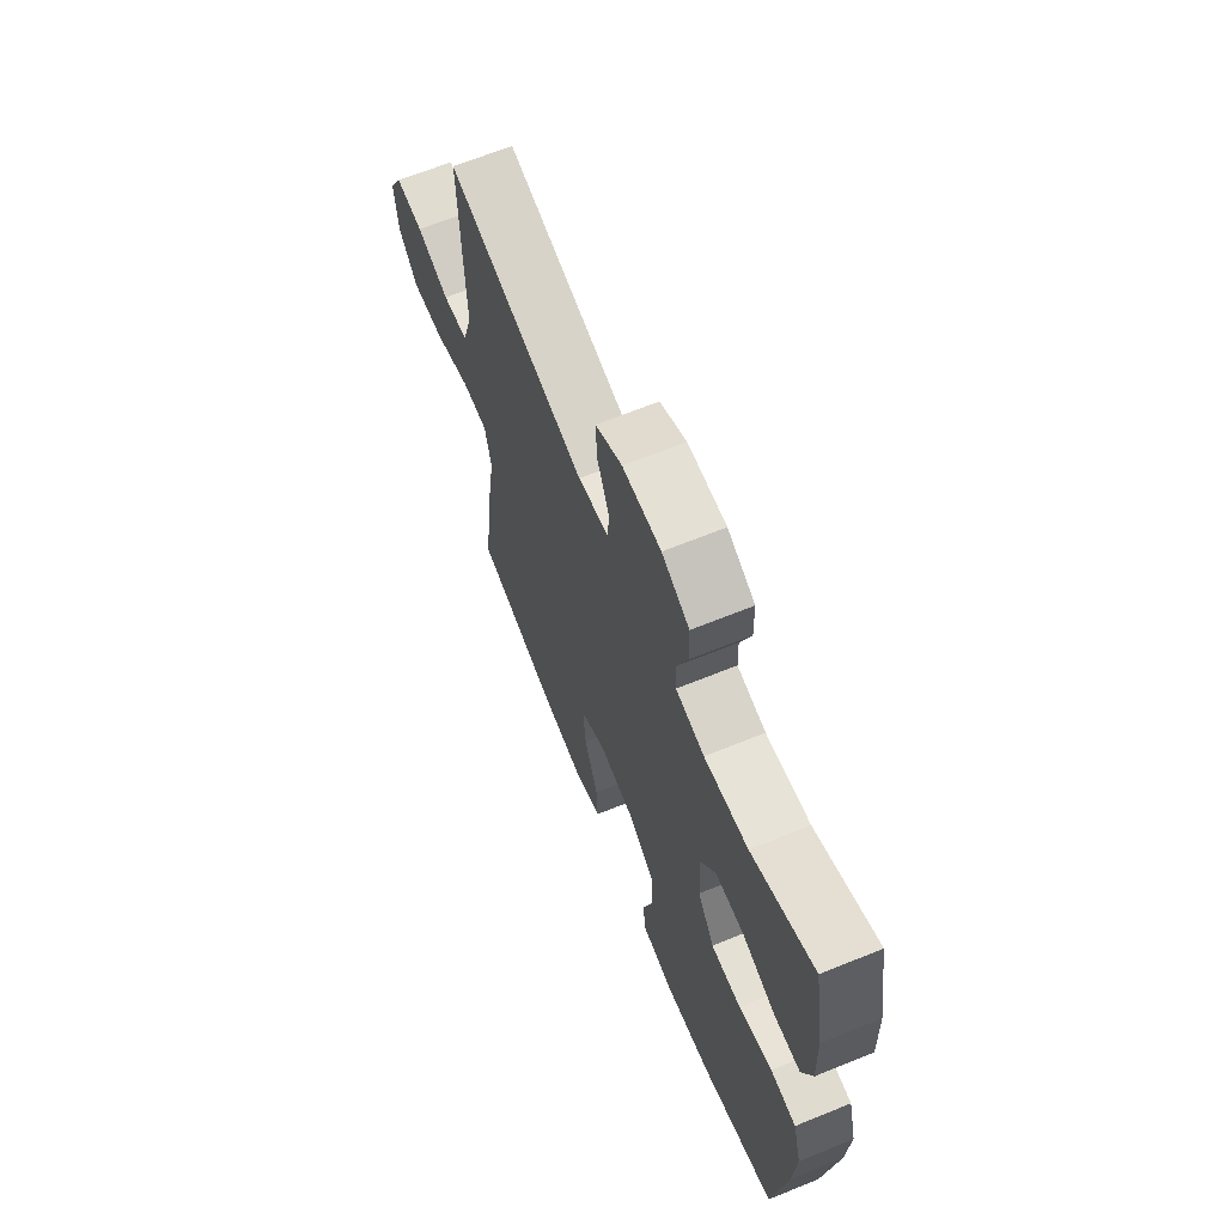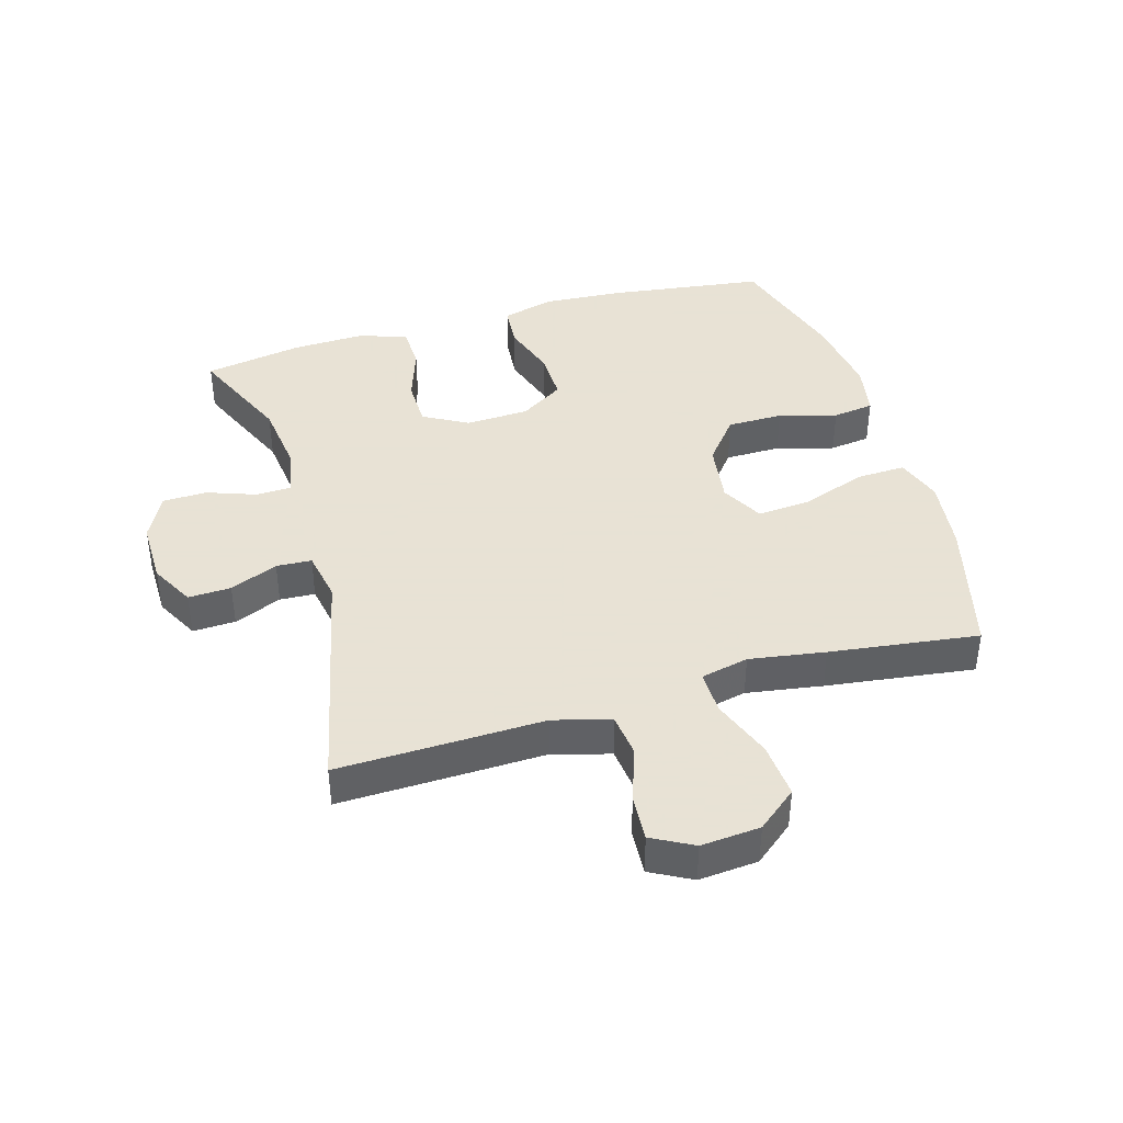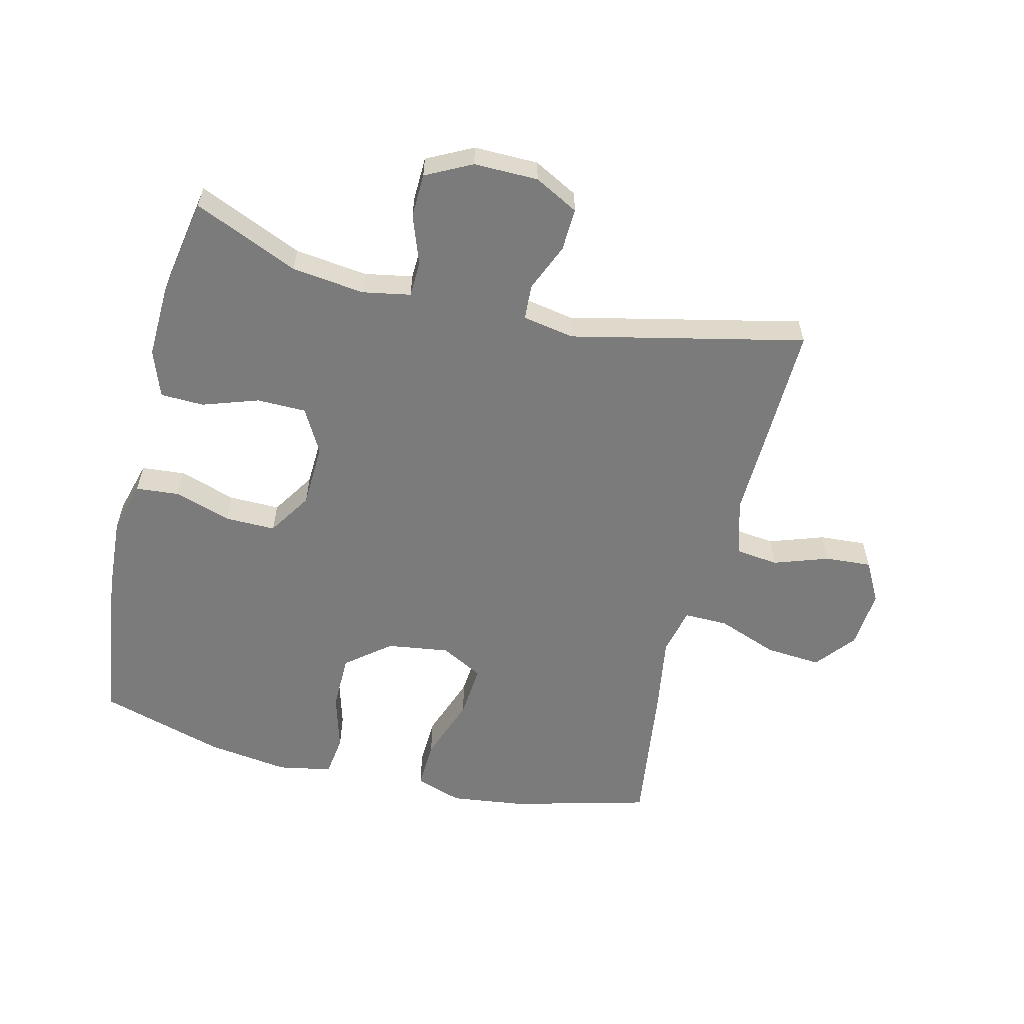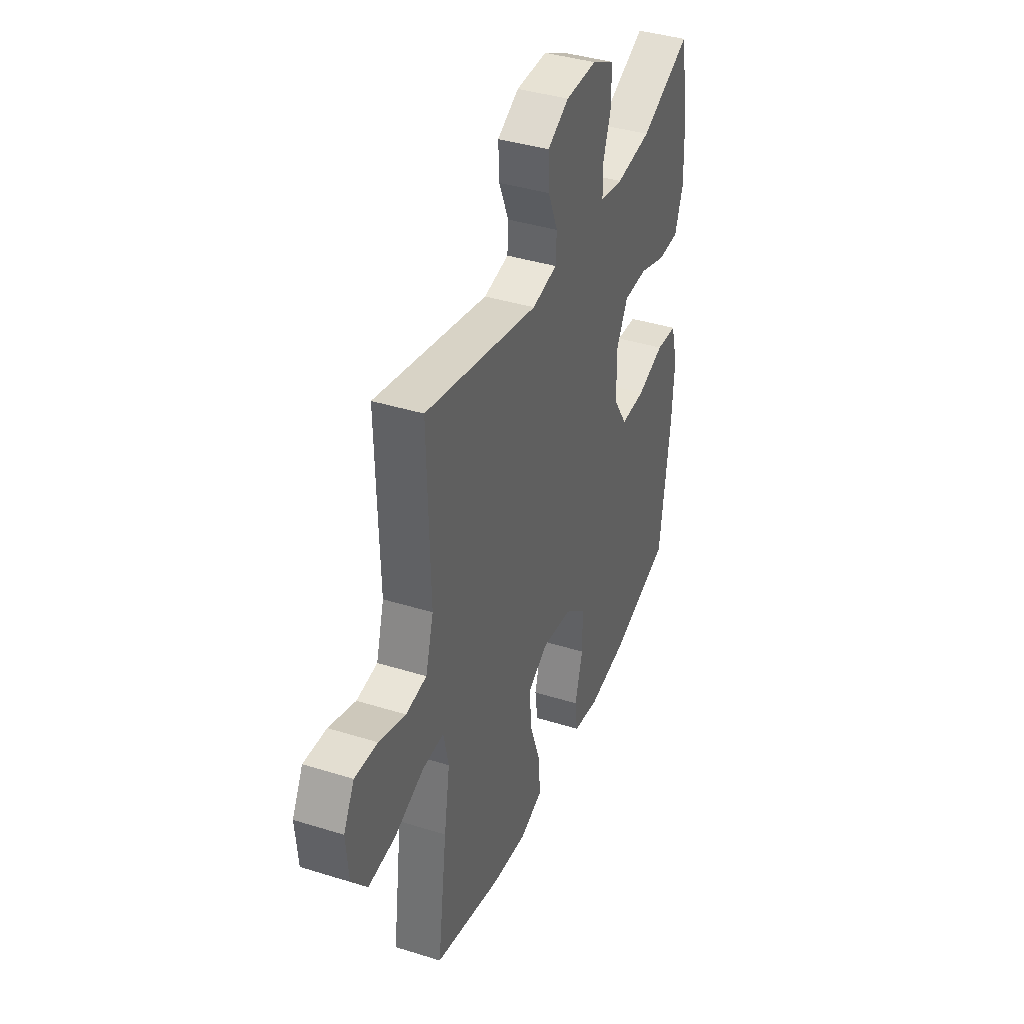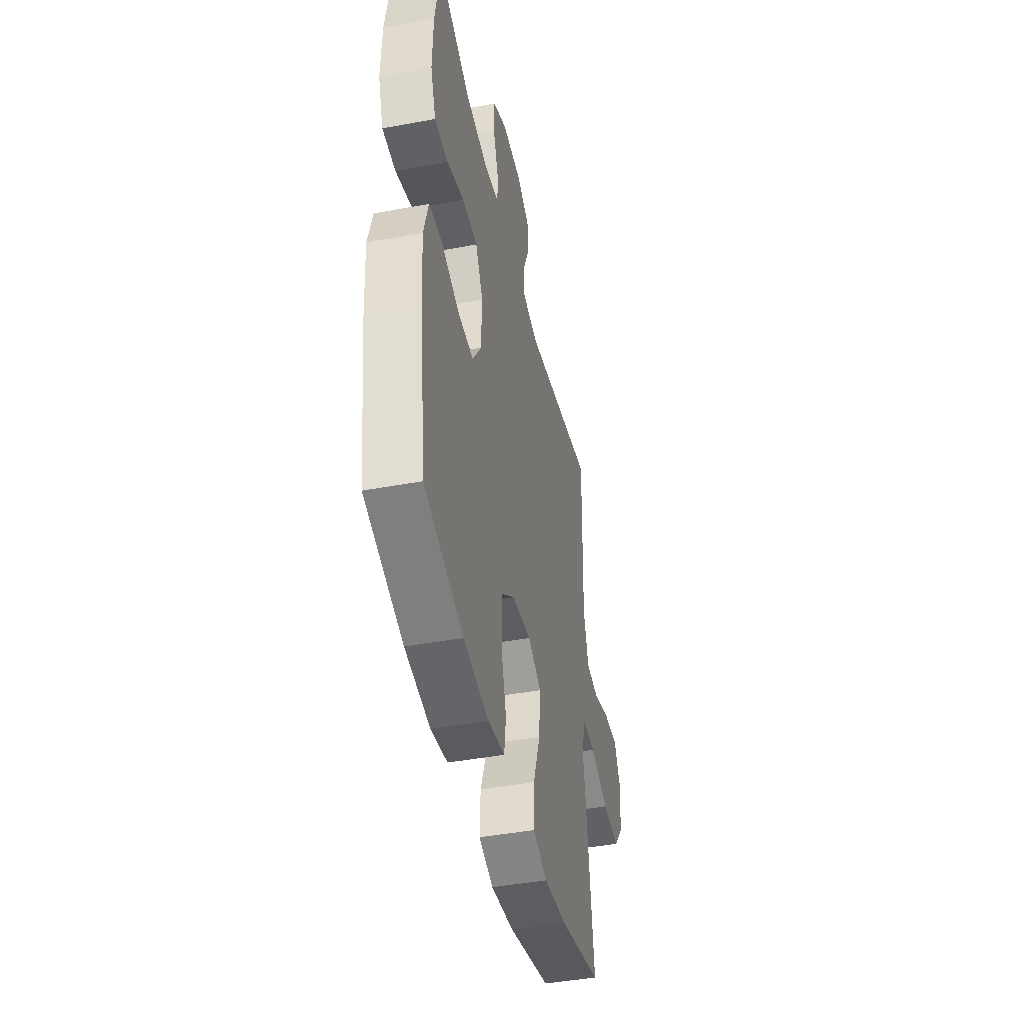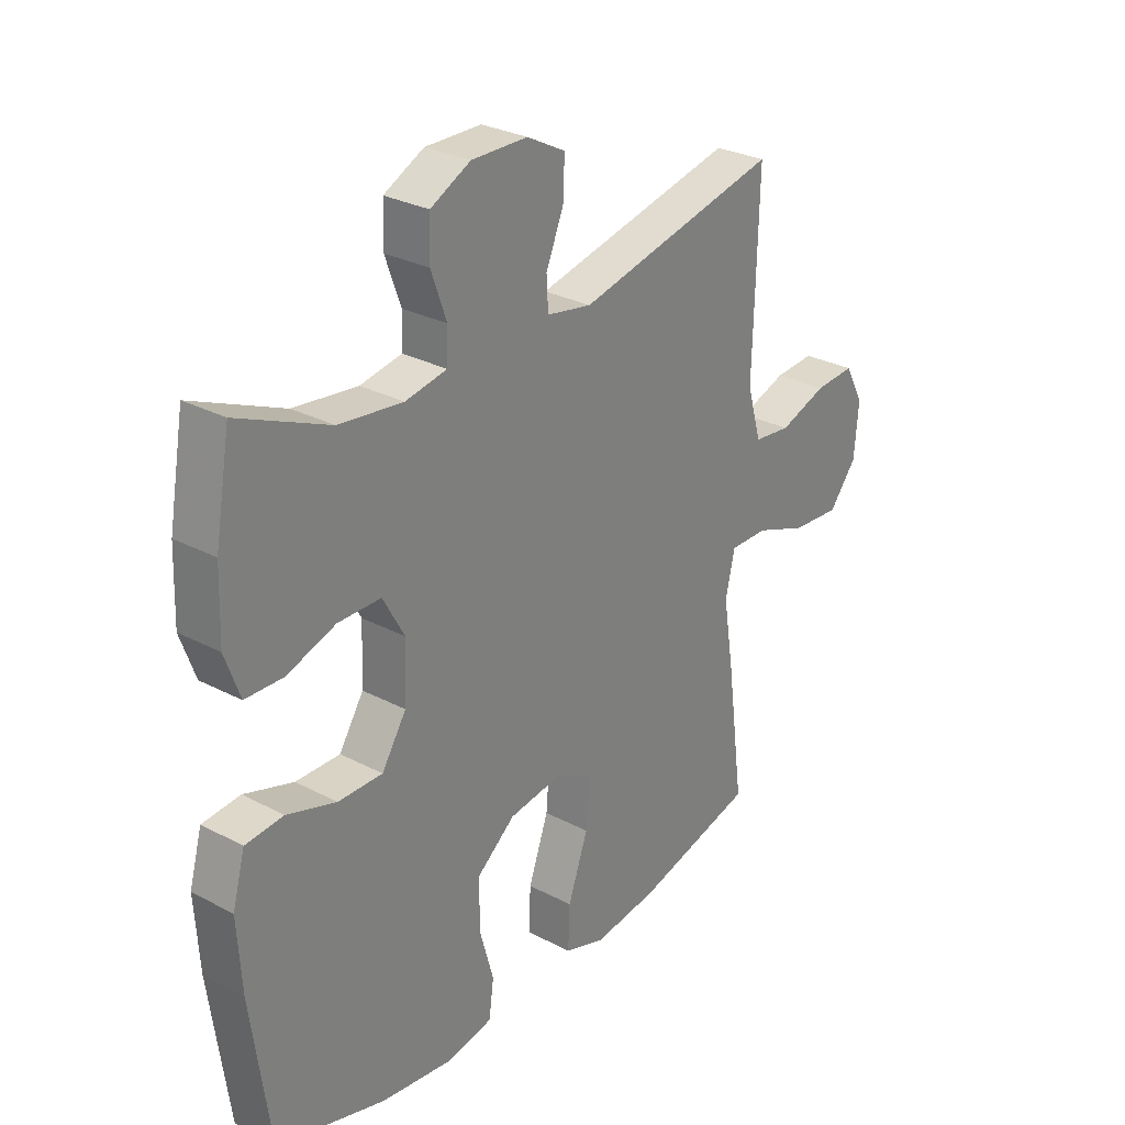
<metadata>
{"format":"obj","ext":"obj","renderer":"f3d","projection":"perspective","resolution":1024,"background":"white","views":[{"elev":66.2,"azim":-112.2,"up":"+Z"},{"elev":40.6,"azim":73.7,"up":"+Y"},{"elev":-58.5,"azim":-13.7,"up":"+Y"},{"elev":39.3,"azim":111.3,"up":"+Z"},{"elev":-44.1,"azim":-77.7,"up":"+Z"},{"elev":28.7,"azim":-51.8,"up":"+Z"}]}
</metadata>
<code>
v 0.5 0.07 0.5
v 0.495 0.07 0.308
v 0.491 0.07 0.173
v 0.517 0.07 0.083
v 0.585 0.07 0.075
v 0.672 0.07 0.105
v 0.746 0.07 0.11
v 0.781 0.07 0.045
v 0.773 0.07 -0.049
v 0.722 0.07 -0.112
v 0.633 0.07 -0.105
v 0.537 0.07 -0.069
v 0.467 0.07 -0.068
v 0.45 0.07 -0.144
v 0.469 0.07 -0.264
v 0.5 0.07 -0.5
v 0.281 0.07 -0.557
v 0.162 0.07 -0.572
v 0.088 0.07 -0.547
v 0.091 0.07 -0.469
v 0.128 0.07 -0.366
v 0.135 0.07 -0.28
v 0.068 0.07 -0.244
v -0.031 0.07 -0.258
v -0.101 0.07 -0.314
v -0.102 0.07 -0.403
v -0.076 0.07 -0.495
v -0.085 0.07 -0.561
v -0.171 0.07 -0.577
v -0.301 0.07 -0.559
v -0.5 0.07 -0.5
v -0.534 0.07 -0.248
v -0.542 0.07 -0.122
v -0.519 0.07 -0.039
v -0.45 0.07 -0.033
v -0.36 0.07 -0.062
v -0.279 0.07 -0.063
v -0.234 0.07 0.007
v -0.23 0.07 0.108
v -0.269 0.07 0.178
v -0.347 0.07 0.179
v -0.436 0.07 0.149
v -0.505 0.07 0.151
v -0.532 0.07 0.226
v -0.528 0.07 0.343
v -0.5 0.07 0.5
v -0.334 0.07 0.428
v -0.218 0.07 0.414
v -0.142 0.07 0.428
v -0.14 0.07 0.485
v -0.168 0.07 0.563
v -0.166 0.07 0.633
v -0.093 0.07 0.67
v 0.009 0.07 0.669
v 0.079 0.07 0.632
v 0.076 0.07 0.564
v 0.044 0.07 0.488
v 0.047 0.07 0.432
v 0.129 0.07 0.417
v 0.5 0 0.5
v 0.495 0 0.308
v 0.491 0 0.173
v 0.517 0 0.083
v 0.585 0 0.075
v 0.672 0 0.105
v 0.746 0 0.11
v 0.781 0 0.045
v 0.773 0 -0.049
v 0.722 0 -0.112
v 0.633 0 -0.105
v 0.537 0 -0.069
v 0.467 0 -0.068
v 0.45 0 -0.144
v 0.469 0 -0.264
v 0.5 0 -0.5
v 0.281 0 -0.557
v 0.162 0 -0.572
v 0.088 0 -0.547
v 0.091 0 -0.469
v 0.128 0 -0.366
v 0.135 0 -0.28
v 0.068 0 -0.244
v -0.031 0 -0.258
v -0.101 0 -0.314
v -0.102 0 -0.403
v -0.076 0 -0.495
v -0.085 0 -0.561
v -0.171 0 -0.577
v -0.301 0 -0.559
v -0.5 0 -0.5
v -0.534 0 -0.248
v -0.542 0 -0.122
v -0.519 0 -0.039
v -0.45 0 -0.033
v -0.36 0 -0.062
v -0.279 0 -0.063
v -0.234 0 0.007
v -0.23 0 0.108
v -0.269 0 0.178
v -0.347 0 0.179
v -0.436 0 0.149
v -0.505 0 0.151
v -0.532 0 0.226
v -0.528 0 0.343
v -0.5 0 0.5
v -0.334 0 0.428
v -0.218 0 0.414
v -0.142 0 0.428
v -0.14 0 0.485
v -0.168 0 0.563
v -0.166 0 0.633
v -0.093 0 0.67
v 0.009 0 0.669
v 0.079 0 0.632
v 0.076 0 0.564
v 0.044 0 0.488
v 0.047 0 0.432
v 0.129 0 0.417
f 55 56 57
f 54 55 57
f 53 54 57
f 52 53 57
f 51 52 57
f 50 51 57
f 49 50 57 58
f 48 49 58 59
f 45 46 47
f 44 45 47
f 43 44 47
f 42 43 47
f 41 42 47
f 40 41 47 48
f 39 40 48 59
f 34 35 36
f 33 34 36
f 32 33 36
f 31 32 36
f 30 31 36
f 29 30 36
f 28 29 36
f 27 28 36
f 26 27 36
f 25 26 36 37
f 24 25 37 38
f 19 20 21
f 18 19 21
f 17 18 21
f 16 17 21
f 15 16 21
f 14 15 21
f 13 14 21 22
f 10 11 12
f 9 10 12
f 8 9 12
f 7 8 12
f 6 7 12
f 5 6 12
f 4 5 12 13
f 13 22 23
f 4 13 23
f 3 4 23
f 38 39 59
f 24 38 59
f 23 24 59
f 3 23 59
f 2 3 59
f 1 2 59
f 116 115 114
f 116 114 113
f 116 113 112
f 116 112 111
f 116 111 110
f 116 110 109
f 117 116 109 108
f 118 117 108 107
f 106 105 104
f 106 104 103
f 106 103 102
f 106 102 101
f 106 101 100
f 107 106 100 99
f 118 107 99 98
f 95 94 93
f 95 93 92
f 95 92 91
f 95 91 90
f 95 90 89
f 95 89 88
f 95 88 87
f 95 87 86
f 95 86 85
f 96 95 85 84
f 97 96 84 83
f 80 79 78
f 80 78 77
f 80 77 76
f 80 76 75
f 80 75 74
f 80 74 73
f 81 80 73 72
f 71 70 69
f 71 69 68
f 71 68 67
f 71 67 66
f 71 66 65
f 71 65 64
f 72 71 64 63
f 82 81 72
f 82 72 63
f 82 63 62
f 118 98 97
f 118 97 83
f 118 83 82
f 118 82 62
f 118 62 61
f 118 61 60
f 1 60 61 2
f 2 61 62 3
f 3 62 63 4
f 4 63 64 5
f 5 64 65 6
f 6 65 66 7
f 7 66 67 8
f 8 67 68 9
f 9 68 69 10
f 10 69 70 11
f 11 70 71 12
f 12 71 72 13
f 13 72 73 14
f 14 73 74 15
f 15 74 75 16
f 16 75 76 17
f 17 76 77 18
f 18 77 78 19
f 19 78 79 20
f 20 79 80 21
f 21 80 81 22
f 22 81 82 23
f 23 82 83 24
f 24 83 84 25
f 25 84 85 26
f 26 85 86 27
f 27 86 87 28
f 28 87 88 29
f 29 88 89 30
f 30 89 90 31
f 31 90 91 32
f 32 91 92 33
f 33 92 93 34
f 34 93 94 35
f 35 94 95 36
f 36 95 96 37
f 37 96 97 38
f 38 97 98 39
f 39 98 99 40
f 40 99 100 41
f 41 100 101 42
f 42 101 102 43
f 43 102 103 44
f 44 103 104 45
f 45 104 105 46
f 46 105 106 47
f 47 106 107 48
f 48 107 108 49
f 49 108 109 50
f 50 109 110 51
f 51 110 111 52
f 52 111 112 53
f 53 112 113 54
f 54 113 114 55
f 55 114 115 56
f 56 115 116 57
f 57 116 117 58
f 58 117 118 59
f 59 118 60 1

</code>
